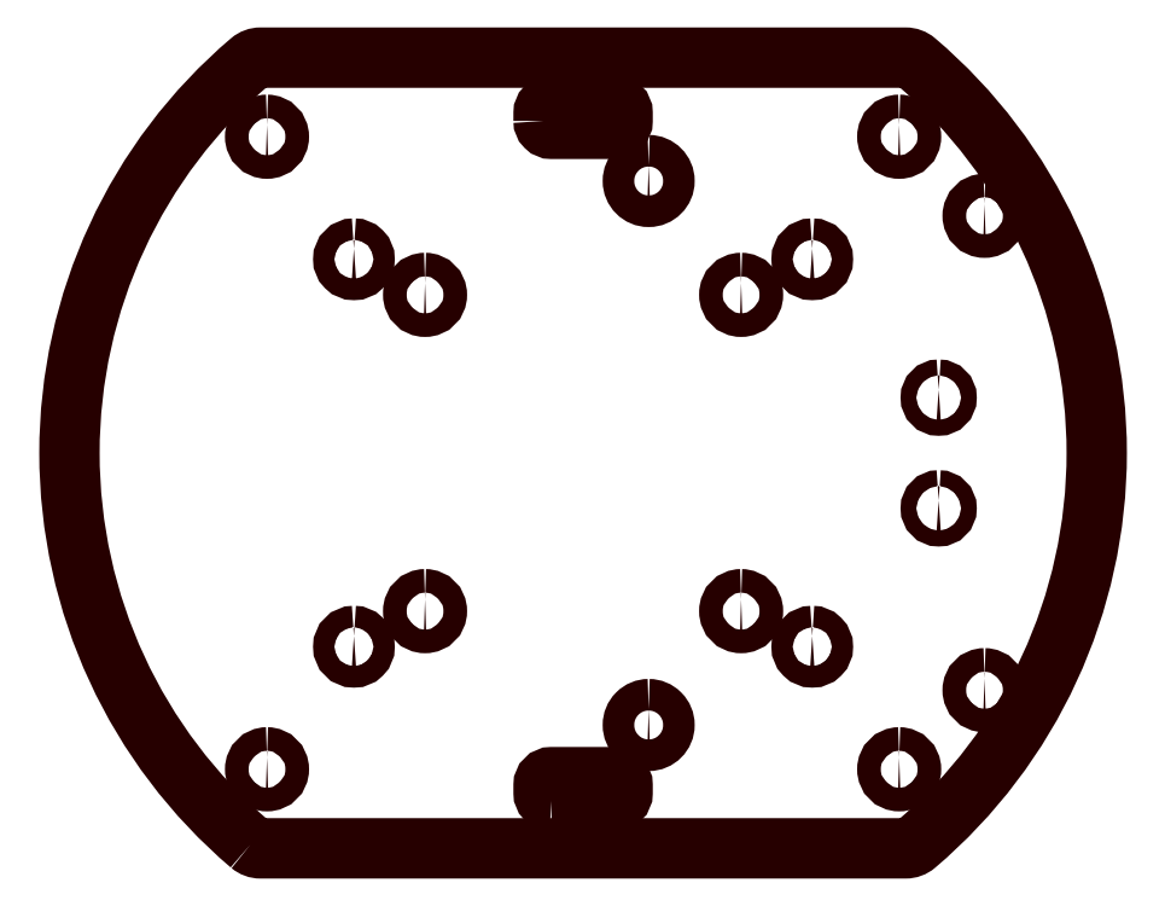
<metadata>
{"format":"dxf","ext":"dxf","renderer":"ezdxf+matplotlib","layout":"modelspace","background":"white","min_lineweight":24,"dpi":150}
</metadata>
<code>
0
SECTION
2
ENTITIES
0
POLYLINE
8
VISIBLE__ISO_
66
     1
10
0
20
0
30
0
70
     1
0
VERTEX
8
VISIBLE__ISO_
10
73.3
20
86.4
30
0
42
0.4142
0
VERTEX
8
VISIBLE__ISO_
10
71.3
20
84.4
30
0
42
0.4142
0
VERTEX
8
VISIBLE__ISO_
10
73.3
20
82.4
30
0
42
0.4142
0
VERTEX
8
VISIBLE__ISO_
10
75.3
20
84.4
30
0
42
0.4142
0
SEQEND
8
VISIBLE__ISO_
0
POLYLINE
8
VISIBLE__ISO_
66
     1
10
0
20
0
30
0
70
     1
0
VERTEX
8
VISIBLE__ISO_
10
73.3
20
17.6
30
0
42
0.4142
0
VERTEX
8
VISIBLE__ISO_
10
71.3
20
15.6
30
0
42
0.4142
0
VERTEX
8
VISIBLE__ISO_
10
73.3
20
13.6
30
0
42
0.4142
0
VERTEX
8
VISIBLE__ISO_
10
75.3
20
15.6
30
0
42
0.4142
0
SEQEND
8
VISIBLE__ISO_
0
POLYLINE
8
VISIBLE__ISO_
66
     1
10
0
20
0
30
0
70
     1
0
VERTEX
8
VISIBLE__ISO_
10
115.8
20
81.5
30
0
42
0.4142
0
VERTEX
8
VISIBLE__ISO_
10
114.3
20
80
30
0
42
0.4142
0
VERTEX
8
VISIBLE__ISO_
10
115.8
20
78.5
30
0
42
0.4142
0
VERTEX
8
VISIBLE__ISO_
10
117.3
20
80
30
0
42
0.4142
0
SEQEND
8
VISIBLE__ISO_
0
POLYLINE
8
VISIBLE__ISO_
66
     1
10
0
20
0
30
0
70
     1
0
VERTEX
8
VISIBLE__ISO_
10
115.8
20
21.5
30
0
42
0.4142
0
VERTEX
8
VISIBLE__ISO_
10
114.3
20
20
30
0
42
0.4142
0
VERTEX
8
VISIBLE__ISO_
10
115.8
20
18.5
30
0
42
0.4142
0
VERTEX
8
VISIBLE__ISO_
10
117.3
20
20
30
0
42
0.4142
0
SEQEND
8
VISIBLE__ISO_
0
POLYLINE
8
VISIBLE__ISO_
66
     1
10
0
20
0
30
0
70
     1
0
VERTEX
8
VISIBLE__ISO_
10
110
20
44
30
0
42
0.4142
0
VERTEX
8
VISIBLE__ISO_
10
109
20
43
30
0
42
0.4142
0
VERTEX
8
VISIBLE__ISO_
10
110
20
42
30
0
42
0.4142
0
VERTEX
8
VISIBLE__ISO_
10
111
20
43
30
0
42
0.4142
0
SEQEND
8
VISIBLE__ISO_
0
POLYLINE
8
VISIBLE__ISO_
66
     1
10
0
20
0
30
0
70
     1
0
VERTEX
8
VISIBLE__ISO_
10
110
20
58
30
0
42
0.4142
0
VERTEX
8
VISIBLE__ISO_
10
109
20
57
30
0
42
0.4142
0
VERTEX
8
VISIBLE__ISO_
10
110
20
56
30
0
42
0.4142
0
VERTEX
8
VISIBLE__ISO_
10
111
20
57
30
0
42
0.4142
0
SEQEND
8
VISIBLE__ISO_
0
POLYLINE
8
VISIBLE__ISO_
66
     1
10
0
20
0
30
0
70
     1
0
VERTEX
8
VISIBLE__ISO_
10
25
20
11.5
30
0
42
0.4142
0
VERTEX
8
VISIBLE__ISO_
10
23.5
20
10
30
0
42
0.4142
0
VERTEX
8
VISIBLE__ISO_
10
25
20
8.5
30
0
42
0.4142
0
VERTEX
8
VISIBLE__ISO_
10
26.5
20
10
30
0
42
0.4142
0
SEQEND
8
VISIBLE__ISO_
0
POLYLINE
8
VISIBLE__ISO_
66
     1
10
0
20
0
30
0
70
     1
0
VERTEX
8
VISIBLE__ISO_
10
105
20
91.5
30
0
42
0.4142
0
VERTEX
8
VISIBLE__ISO_
10
103.5
20
90
30
0
42
0.4142
0
VERTEX
8
VISIBLE__ISO_
10
105
20
88.5
30
0
42
0.4142
0
VERTEX
8
VISIBLE__ISO_
10
106.5
20
90
30
0
42
0.4142
0
SEQEND
8
VISIBLE__ISO_
0
POLYLINE
8
VISIBLE__ISO_
66
     1
10
0
20
0
30
0
70
     1
0
VERTEX
8
VISIBLE__ISO_
10
105
20
11.5
30
0
42
0.4142
0
VERTEX
8
VISIBLE__ISO_
10
103.5
20
10
30
0
42
0.4142
0
VERTEX
8
VISIBLE__ISO_
10
105
20
8.5
30
0
42
0.4142
0
VERTEX
8
VISIBLE__ISO_
10
106.5
20
10
30
0
42
0.4142
0
SEQEND
8
VISIBLE__ISO_
0
POLYLINE
8
VISIBLE__ISO_
66
     1
10
0
20
0
30
0
70
     1
0
VERTEX
8
VISIBLE__ISO_
10
25
20
91.5
30
0
42
0.4142
0
VERTEX
8
VISIBLE__ISO_
10
23.5
20
90
30
0
42
0.4142
0
VERTEX
8
VISIBLE__ISO_
10
25
20
88.5
30
0
42
0.4142
0
VERTEX
8
VISIBLE__ISO_
10
26.5
20
90
30
0
42
0.4142
0
SEQEND
8
VISIBLE__ISO_
0
POLYLINE
8
VISIBLE__ISO_
66
     1
10
0
20
0
30
0
70
     1
0
VERTEX
8
VISIBLE__ISO_
10
45
20
31.5
30
0
42
0.4142
0
VERTEX
8
VISIBLE__ISO_
10
43.5
20
30
30
0
42
0.4142
0
VERTEX
8
VISIBLE__ISO_
10
45
20
28.5
30
0
42
0.4142
0
VERTEX
8
VISIBLE__ISO_
10
46.5
20
30
30
0
42
0.4142
0
SEQEND
8
VISIBLE__ISO_
0
POLYLINE
8
VISIBLE__ISO_
66
     1
10
0
20
0
30
0
70
     1
0
VERTEX
8
VISIBLE__ISO_
10
85
20
71.5
30
0
42
0.4142
0
VERTEX
8
VISIBLE__ISO_
10
83.5
20
70
30
0
42
0.4142
0
VERTEX
8
VISIBLE__ISO_
10
85
20
68.5
30
0
42
0.4142
0
VERTEX
8
VISIBLE__ISO_
10
86.5
20
70
30
0
42
0.4142
0
SEQEND
8
VISIBLE__ISO_
0
POLYLINE
8
VISIBLE__ISO_
66
     1
10
0
20
0
30
0
70
     1
0
VERTEX
8
VISIBLE__ISO_
10
85
20
31.5
30
0
42
0.4142
0
VERTEX
8
VISIBLE__ISO_
10
83.5
20
30
30
0
42
0.4142
0
VERTEX
8
VISIBLE__ISO_
10
85
20
28.5
30
0
42
0.4142
0
VERTEX
8
VISIBLE__ISO_
10
86.5
20
30
30
0
42
0.4142
0
SEQEND
8
VISIBLE__ISO_
0
POLYLINE
8
VISIBLE__ISO_
66
     1
10
0
20
0
30
0
70
     1
0
VERTEX
8
VISIBLE__ISO_
10
45
20
71.5
30
0
42
0.4142
0
VERTEX
8
VISIBLE__ISO_
10
43.5
20
70
30
0
42
0.4142
0
VERTEX
8
VISIBLE__ISO_
10
45
20
68.5
30
0
42
0.4142
0
VERTEX
8
VISIBLE__ISO_
10
46.5
20
70
30
0
42
0.4142
0
SEQEND
8
VISIBLE__ISO_
0
POLYLINE
8
VISIBLE__ISO_
66
     1
10
0
20
0
30
0
70
     1
0
VERTEX
8
VISIBLE__ISO_
10
36
20
26.85
30
0
42
0.4142
0
VERTEX
8
VISIBLE__ISO_
10
34.65
20
25.5
30
0
42
0.4142
0
VERTEX
8
VISIBLE__ISO_
10
36
20
24.15
30
0
42
0.4142
0
VERTEX
8
VISIBLE__ISO_
10
37.35
20
25.5
30
0
42
0.4142
0
SEQEND
8
VISIBLE__ISO_
0
POLYLINE
8
VISIBLE__ISO_
66
     1
10
0
20
0
30
0
70
     1
0
VERTEX
8
VISIBLE__ISO_
10
94
20
75.85
30
0
42
0.4142
0
VERTEX
8
VISIBLE__ISO_
10
92.65
20
74.5
30
0
42
0.4142
0
VERTEX
8
VISIBLE__ISO_
10
94
20
73.15
30
0
42
0.4142
0
VERTEX
8
VISIBLE__ISO_
10
95.35
20
74.5
30
0
42
0.4142
0
SEQEND
8
VISIBLE__ISO_
0
POLYLINE
8
VISIBLE__ISO_
66
     1
10
0
20
0
30
0
70
     1
0
VERTEX
8
VISIBLE__ISO_
10
94
20
26.85
30
0
42
0.4142
0
VERTEX
8
VISIBLE__ISO_
10
92.65
20
25.5
30
0
42
0.4142
0
VERTEX
8
VISIBLE__ISO_
10
94
20
24.15
30
0
42
0.4142
0
VERTEX
8
VISIBLE__ISO_
10
95.35
20
25.5
30
0
42
0.4142
0
SEQEND
8
VISIBLE__ISO_
0
POLYLINE
8
VISIBLE__ISO_
66
     1
10
0
20
0
30
0
70
     1
0
VERTEX
8
VISIBLE__ISO_
10
36
20
75.85
30
0
42
0.4142
0
VERTEX
8
VISIBLE__ISO_
10
34.65
20
74.5
30
0
42
0.4142
0
VERTEX
8
VISIBLE__ISO_
10
36
20
73.15
30
0
42
0.4142
0
VERTEX
8
VISIBLE__ISO_
10
37.35
20
74.5
30
0
42
0.4142
0
SEQEND
8
VISIBLE__ISO_
0
POLYLINE
8
VISIBLE__ISO_
66
     1
10
0
20
0
30
0
70
     1
0
VERTEX
8
VISIBLE__ISO_
10
60
20
92
30
0
42
0.4142
0
VERTEX
8
VISIBLE__ISO_
10
61
20
91
30
0
0
VERTEX
8
VISIBLE__ISO_
10
69
20
91
30
0
42
0.4142
0
VERTEX
8
VISIBLE__ISO_
10
70
20
92
30
0
0
VERTEX
8
VISIBLE__ISO_
10
70
20
93
30
0
42
0.4142
0
VERTEX
8
VISIBLE__ISO_
10
69
20
94
30
0
0
VERTEX
8
VISIBLE__ISO_
10
61
20
94
30
0
42
0.4142
0
VERTEX
8
VISIBLE__ISO_
10
60
20
93
30
0
0
SEQEND
8
VISIBLE__ISO_
0
POLYLINE
8
VISIBLE__ISO_
66
     1
10
0
20
0
30
0
70
     1
0
VERTEX
8
VISIBLE__ISO_
10
61
20
6
30
0
0
VERTEX
8
VISIBLE__ISO_
10
69
20
6
30
0
42
0.4142
0
VERTEX
8
VISIBLE__ISO_
10
70
20
7
30
0
0
VERTEX
8
VISIBLE__ISO_
10
70
20
8
30
0
42
0.4142
0
VERTEX
8
VISIBLE__ISO_
10
69
20
9
30
0
0
VERTEX
8
VISIBLE__ISO_
10
61
20
9
30
0
42
0.4142
0
VERTEX
8
VISIBLE__ISO_
10
60
20
8
30
0
0
VERTEX
8
VISIBLE__ISO_
10
60
20
7
30
0
42
0.4142
0
SEQEND
8
VISIBLE__ISO_
0
POLYLINE
8
VISIBLE__ISO_
66
     1
10
0
20
0
30
0
70
     1
0
VERTEX
8
VISIBLE__ISO_
10
22.9
20
0.4762
30
0
42
0.178
0
VERTEX
8
VISIBLE__ISO_
10
24.19
20
4e-15
30
0
0
VERTEX
8
VISIBLE__ISO_
10
105.8
20
1.78e-14
30
0
42
0.178
0
VERTEX
8
VISIBLE__ISO_
10
107.1
20
0.4762
30
0
42
0.4624
0
VERTEX
8
VISIBLE__ISO_
10
107.1
20
99.52
30
0
42
0.178
0
VERTEX
8
VISIBLE__ISO_
10
105.8
20
100
30
0
0
VERTEX
8
VISIBLE__ISO_
10
24.19
20
100
30
0
42
0.178
0
VERTEX
8
VISIBLE__ISO_
10
22.9
20
99.52
30
0
42
0.4624
0
SEQEND
8
VISIBLE__ISO_
0
ENDSEC
0
EOF

</code>
